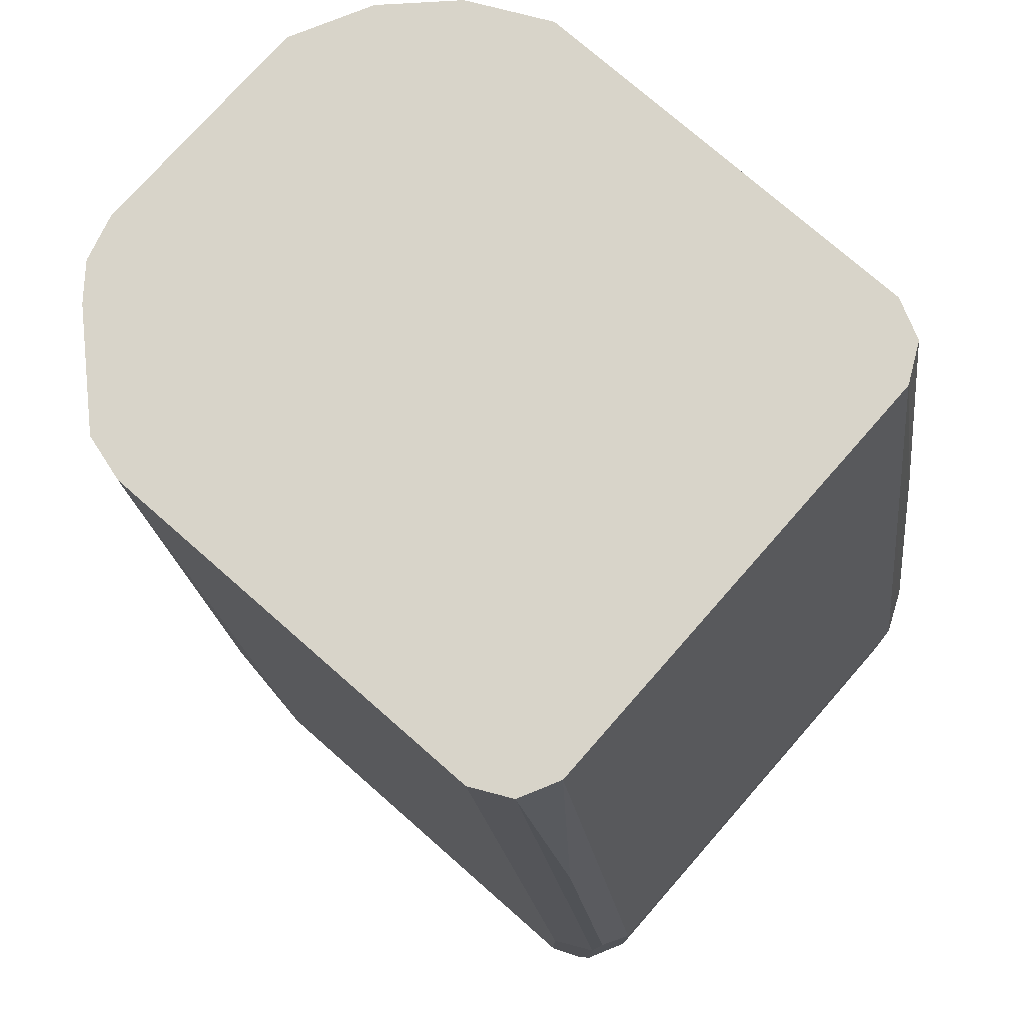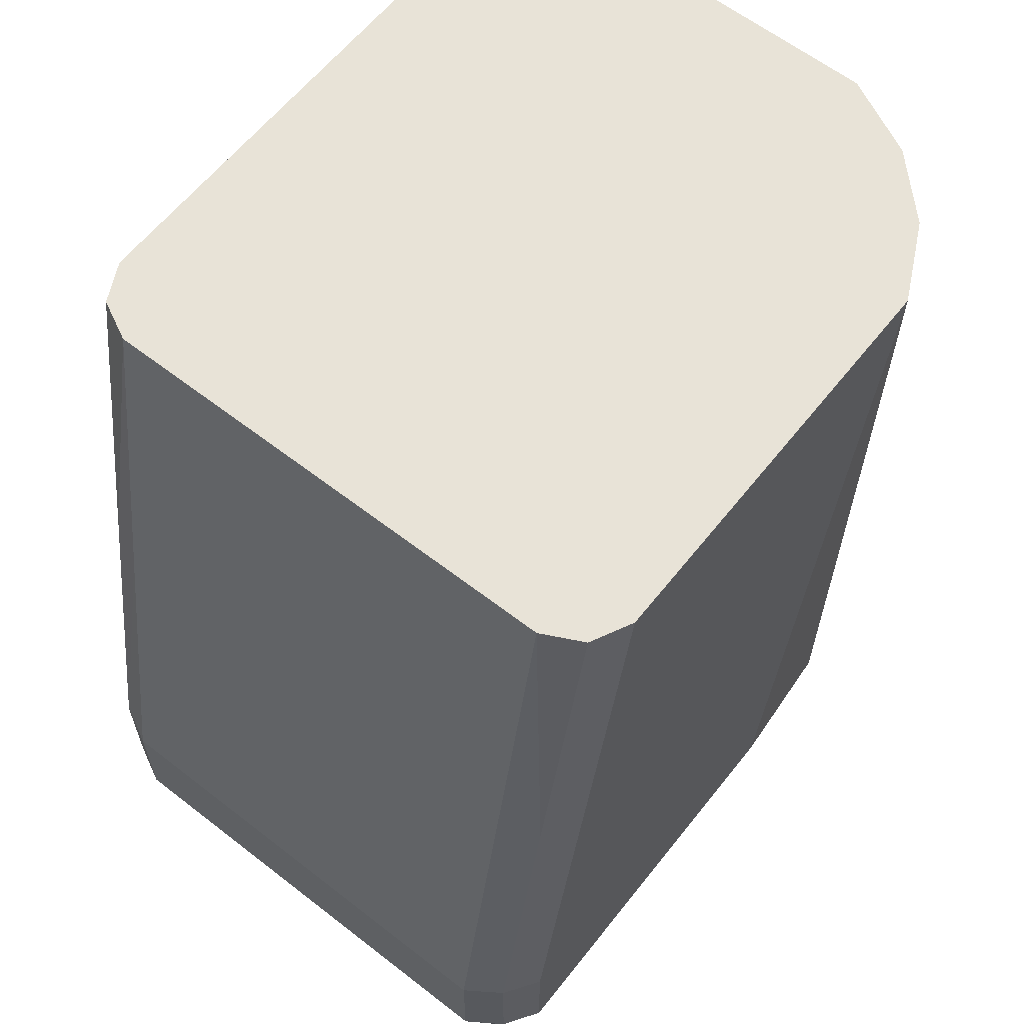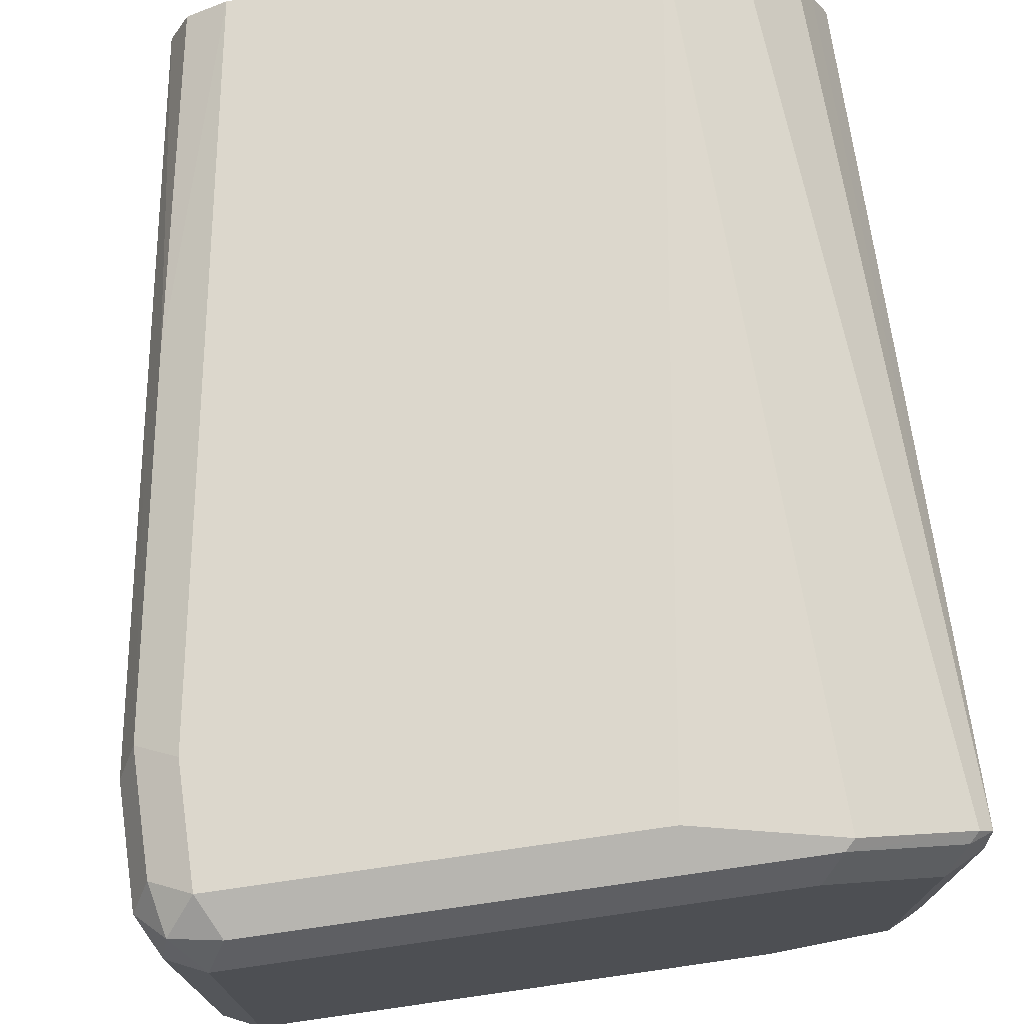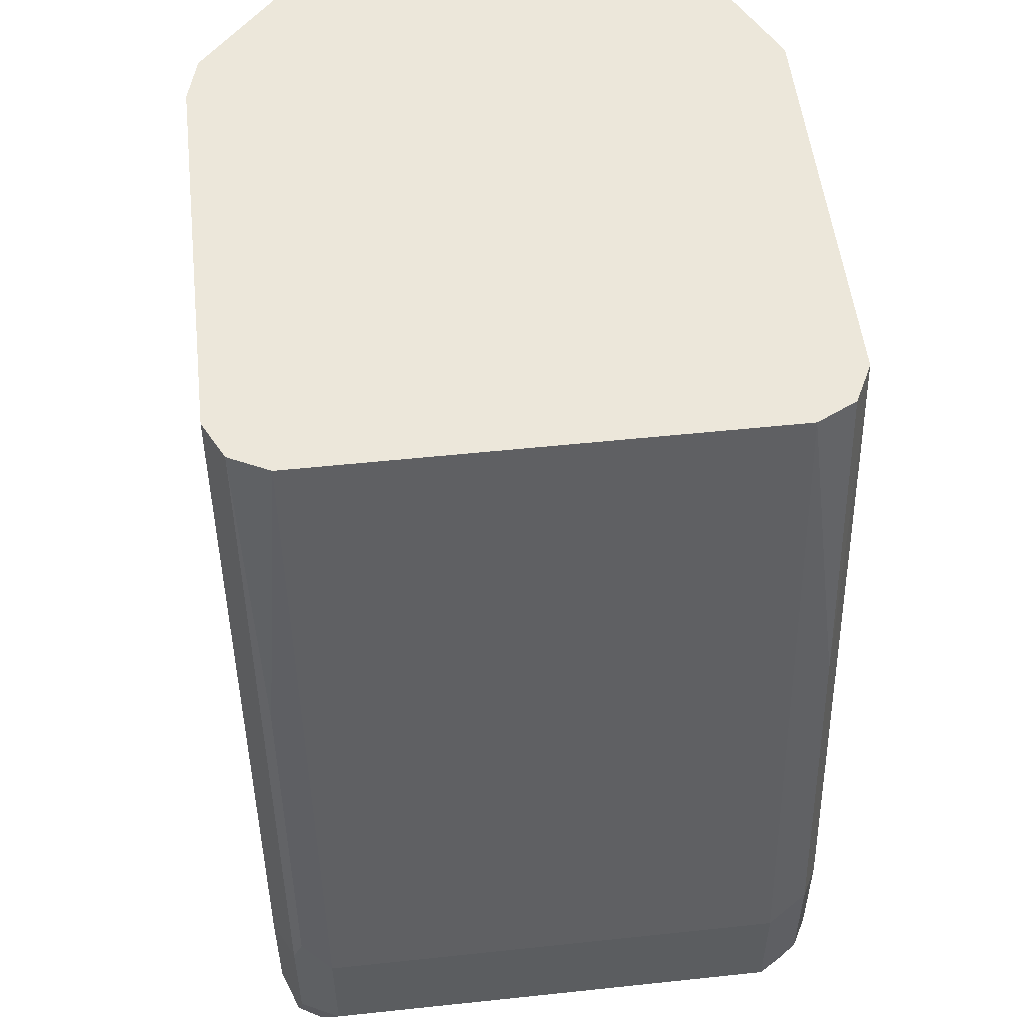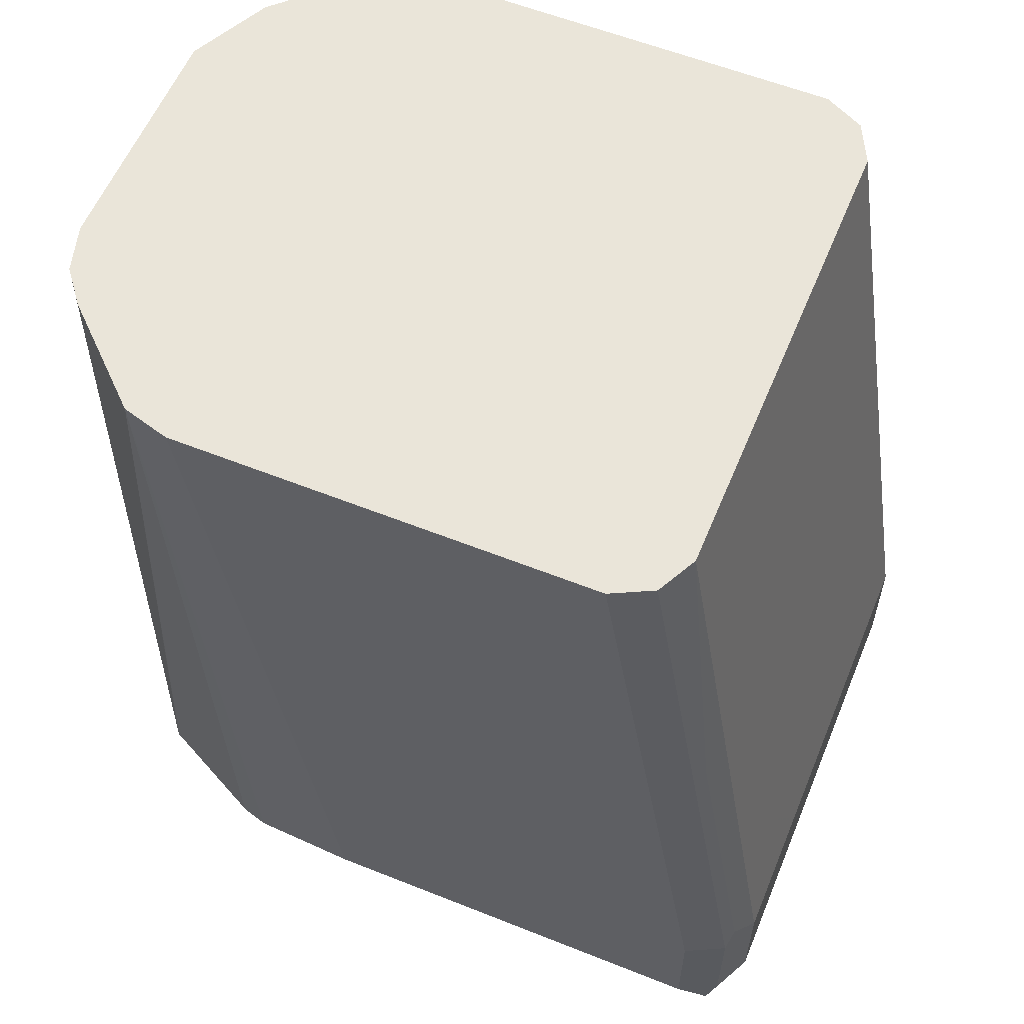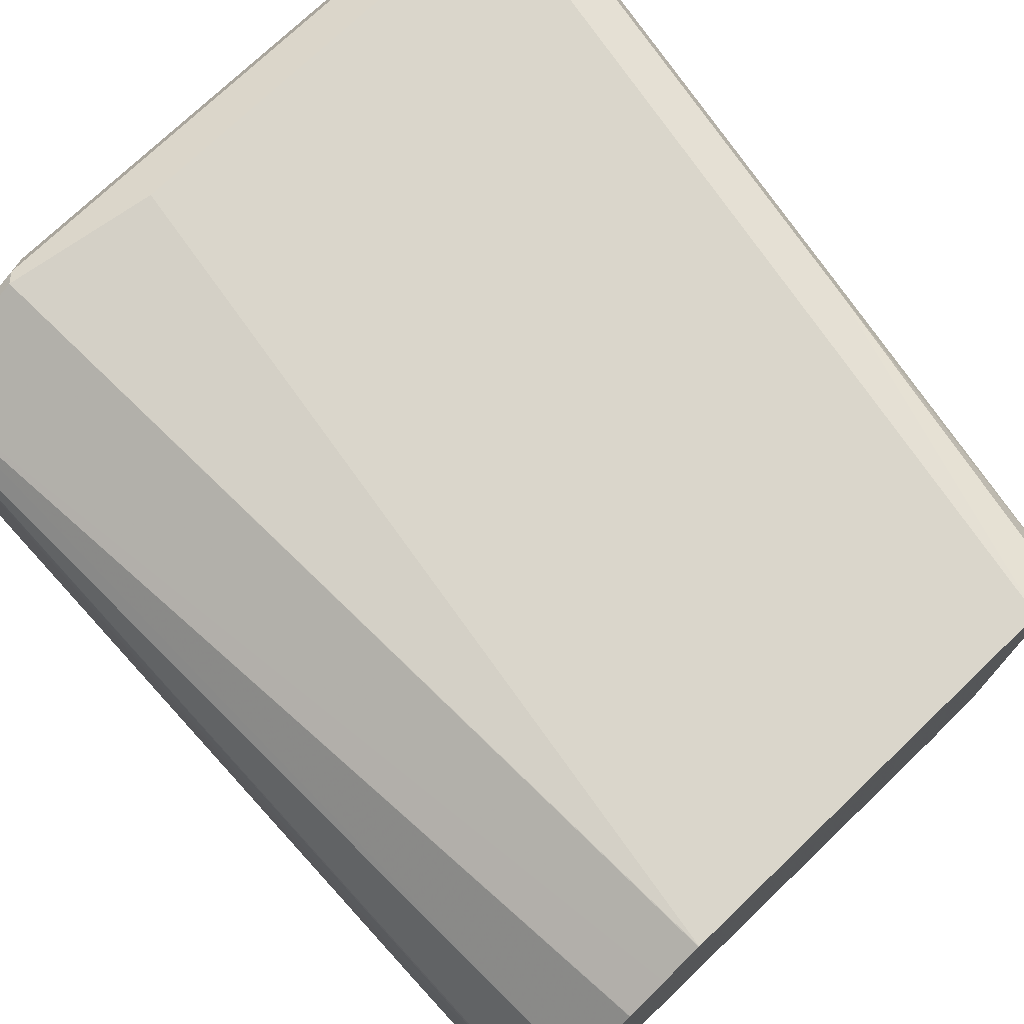
<metadata>
{"format":"obj","ext":"obj","renderer":"f3d","projection":"perspective","resolution":1024,"background":"white","views":[{"elev":75.4,"azim":-138.7,"up":"+Y"},{"elev":61.6,"azim":-51.7,"up":"+Y"},{"elev":73.0,"azim":-8.1,"up":"+Z"},{"elev":52.9,"azim":-96.5,"up":"+Y"},{"elev":58.5,"azim":-157.6,"up":"+Y"},{"elev":74.1,"azim":136.3,"up":"+Z"}]}
</metadata>
<code>
v 0.7958 0.03859 -0.03882
v 0.7958 0.03859 0.03882
v 0.7958 0.01939 -0.03882
v 0.7915 0.03859 -0.05392
v 0.7957 0.03859 0.03897
v 0.7909 -0.2426 0.06792
v 0.7958 0.01939 0.03882
v 0.7958 -0.01942 -0.0194
v 0.7893 -0.2458 -0.05821
v 0.7829 0.03859 -0.06469
v 0.7861 -0.2475 -0.06792
v 0.7861 -0.2426 -0.06792
v 0.7893 0.03859 0.05175
v 0.7861 -0.2426 0.07279
v 0.7829 -0.2458 0.07115
v 0.7764 -0.2523 0.05821
v 0.7893 -0.2458 0.05821
v 0.7958 -0.03884 -0
v 0.7958 -0.01942 0.0194
v 0.7829 0.03859 0.06469
v 0.7527 0.03859 -0.09274
v 0.7764 -0.2523 -0.05821
v 0.7473 -0.2475 -0.08734
v 0.7473 -0.2426 0.09219
v 0.744 -0.2458 0.09057
v 0.7633 0.03859 0.08407
v 0.7632 0.03859 0.08417
v 0.7504 0.03859 0.09059
v 0.7376 -0.2523 0.07763
v 0.7376 0.03859 -0.09699
v 0.7376 -0.2458 -0.09057
v 0.7376 -0.2523 -0.07763
v 0.5629 -0.2523 -0.07763
v 0.5629 -0.2458 -0.09057
v 0.6987 -0.2329 0.09705
v 0.5629 -0.2329 0.09705
v 0.5694 -0.2458 0.09057
v 0.7376 0.03859 0.09697
v 0.7373 0.03859 0.09705
v 0.5629 -0.2523 0.07763
v 0.7373 0.03859 -0.09705
v 0.5532 -0.2426 -0.09219
v 0.6987 -0.2329 -0.09705
v 0.5499 -0.2458 -0.08409
v 0.5499 -0.2264 0.09057
v 0.5532 -0.2426 0.08734
v 0.5629 -0.1941 0.09705
v 0.6017 0.03859 0.09705
v 0.5499 -0.2458 0.07115
v 0.6017 0.03859 -0.09705
v 0.5499 -0.2329 -0.09057
v 0.5629 -0.2329 -0.09705
v 0.5435 -0.2329 -0.07763
v 0.5435 -0.2329 0.07763
v 0.5499 -0.1876 0.09057
v 0.5823 -0.07765 0.09705
v 0.5888 0.03859 0.09057
v 0.5694 -0.07119 0.09057
v 0.5888 0.03859 -0.09057
v 0.5823 -0.07765 -0.09705
v 0.5499 -0.1941 -0.09057
v 0.5629 -0.1941 -0.09705
v 0.5435 -0.1941 -0.07763
v 0.5435 -0.1941 0.07763
v 0.5629 -0.07765 0.07763
v 0.5823 0.03859 0.07763
v 0.5823 0.03859 -0.07763
v 0.5694 -0.07765 -0.09057
v 0.5678 -0.06794 -0.08734
v 0.5483 -0.1844 -0.08734
v 0.5629 -0.07765 -0.07763
f 1 2 7
f 44 53 51
f 42 52 43
f 42 51 52
f 42 44 51
f 41 60 50
f 41 62 60
f 41 52 62
f 41 43 52
f 40 46 49
f 37 46 40
f 36 55 45
f 36 47 55
f 36 46 37
f 36 45 46
f 35 47 36
f 35 56 47
f 35 48 56
f 24 28 38
f 24 38 39
f 24 39 35
f 25 37 40
f 25 40 29
f 30 31 41
f 44 49 54
f 31 34 42
f 31 43 41
f 33 44 42
f 33 42 34
f 33 40 49
f 33 49 44
f 35 39 48
f 31 42 43
f 24 37 25
f 44 54 53
f 45 55 64
f 69 70 71
f 67 69 71
f 65 67 71
f 65 66 67
f 63 65 71
f 63 64 65
f 63 71 70
f 61 69 68
f 61 70 69
f 61 63 70
f 60 61 68
f 60 62 61
f 59 69 67
f 59 68 69
f 58 66 65
f 57 66 58
f 55 65 64
f 46 54 49
f 47 56 55
f 48 57 58
f 48 58 56
f 50 60 68
f 50 68 59
f 45 54 46
f 51 53 63
f 51 61 62
f 51 62 52
f 53 54 64
f 53 64 63
f 55 56 58
f 55 58 65
f 51 63 61
f 24 36 37
f 45 64 54
f 23 34 31
f 4 12 10
f 4 11 12
f 4 9 11
f 3 9 4
f 3 8 9
f 2 6 7
f 2 5 6
f 1 5 2
f 1 13 5
f 1 20 13
f 1 26 20
f 1 27 26
f 1 28 27
f 1 38 28
f 1 39 38
f 1 57 48
f 1 66 57
f 24 35 36
f 1 7 19
f 1 19 18
f 1 18 8
f 1 8 3
f 1 3 4
f 5 13 6
f 1 4 10
f 1 21 30
f 1 30 41
f 1 41 50
f 1 50 59
f 1 59 67
f 1 67 66
f 1 10 21
f 6 14 15
f 1 48 39
f 6 16 17
f 14 20 26
f 14 26 27
f 14 27 28
f 14 28 24
f 15 29 16
f 16 29 40
f 14 25 15
f 16 40 33
f 16 32 22
f 21 23 31
f 21 31 30
f 23 32 33
f 6 15 16
f 23 33 34
f 16 33 32
f 14 24 25
f 15 25 29
f 11 21 12
f 6 17 9
f 6 9 18
f 6 18 19
f 6 19 7
f 6 13 20
f 8 18 9
f 9 17 16
f 6 20 14
f 9 22 11
f 10 12 21
f 11 22 32
f 11 32 23
f 11 23 21
f 9 16 22

</code>
